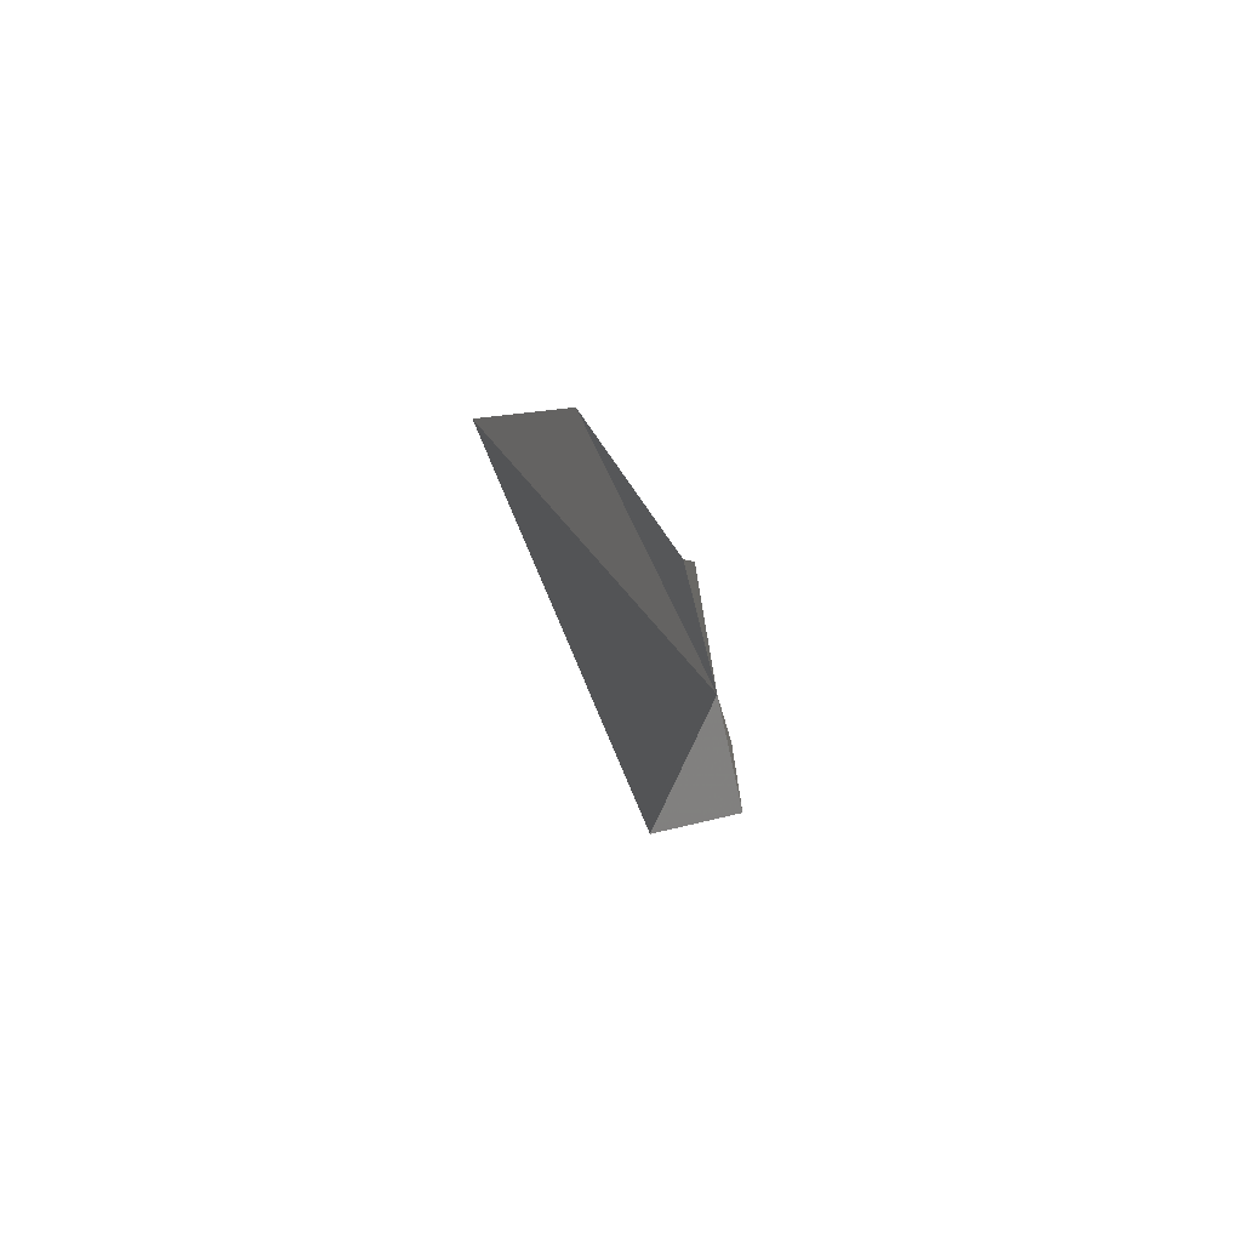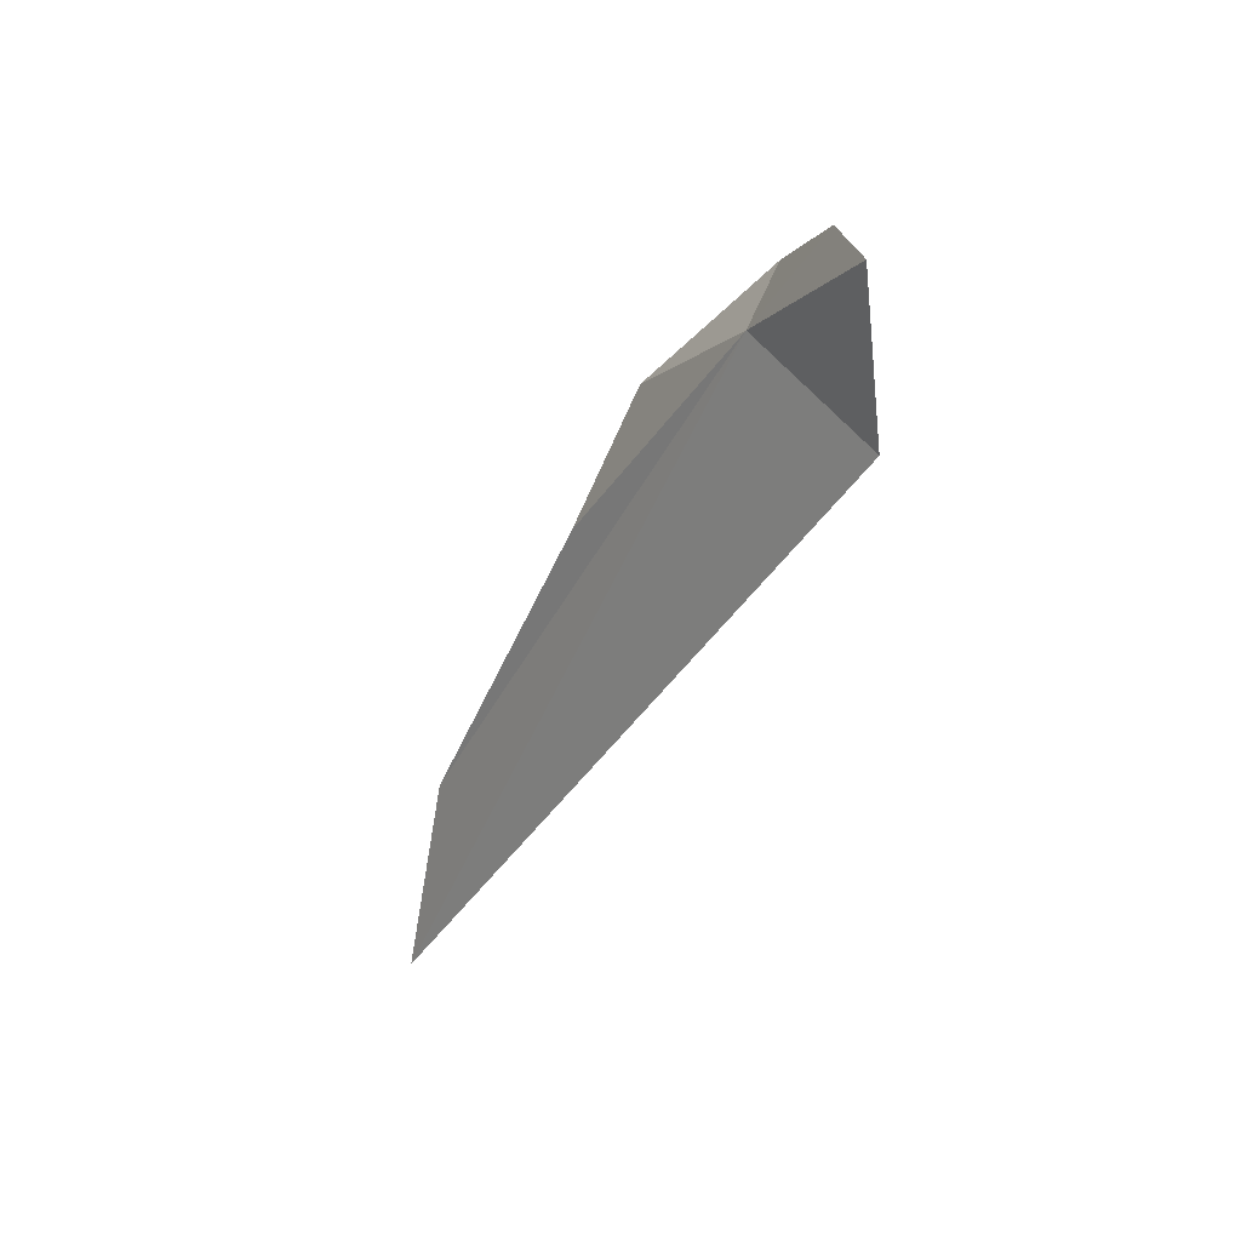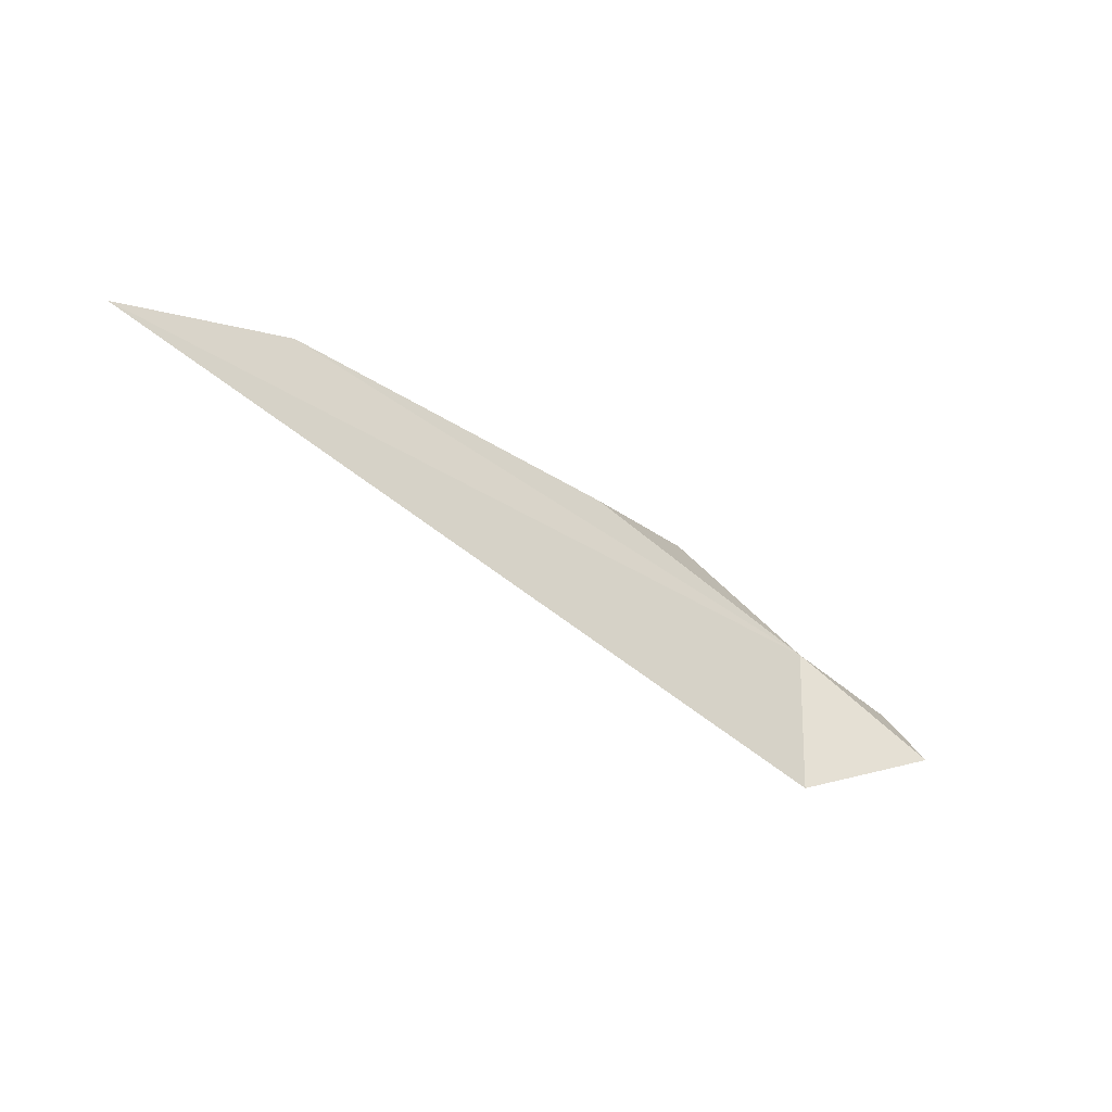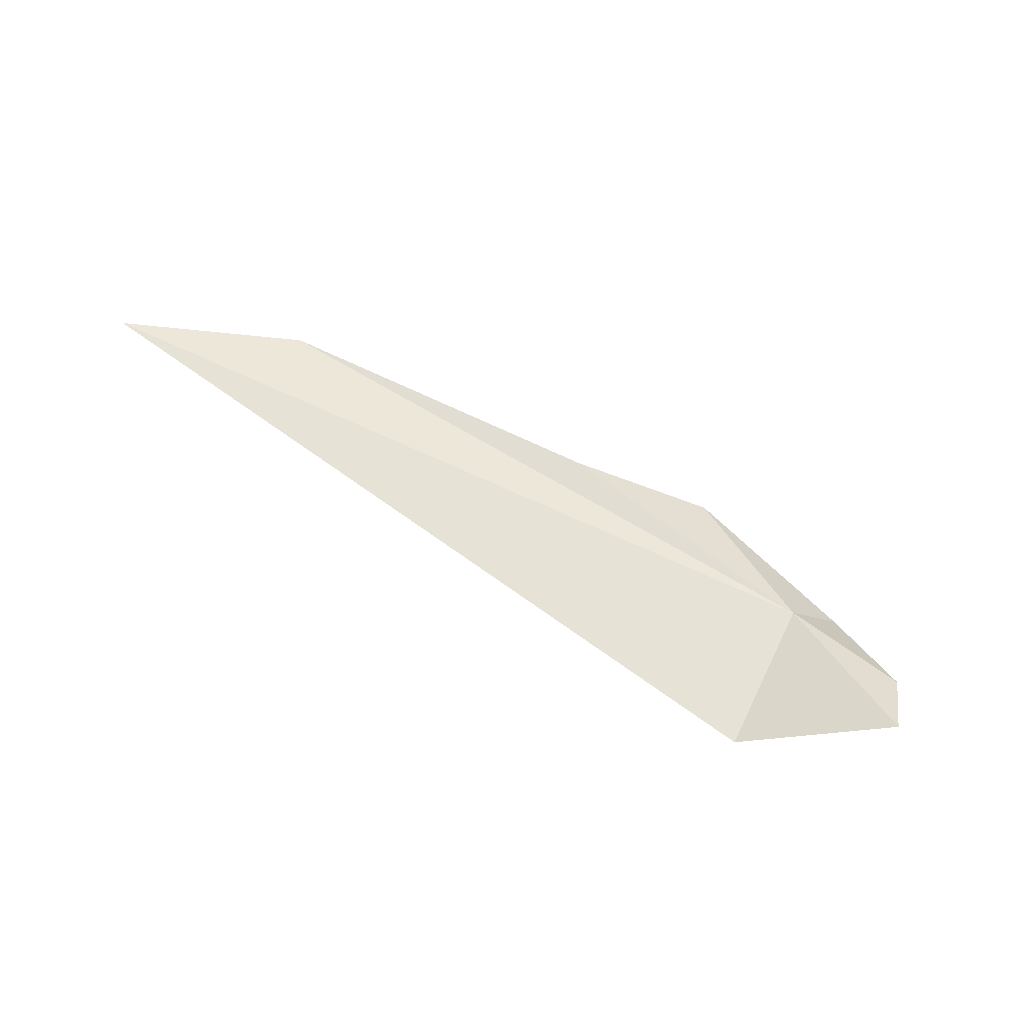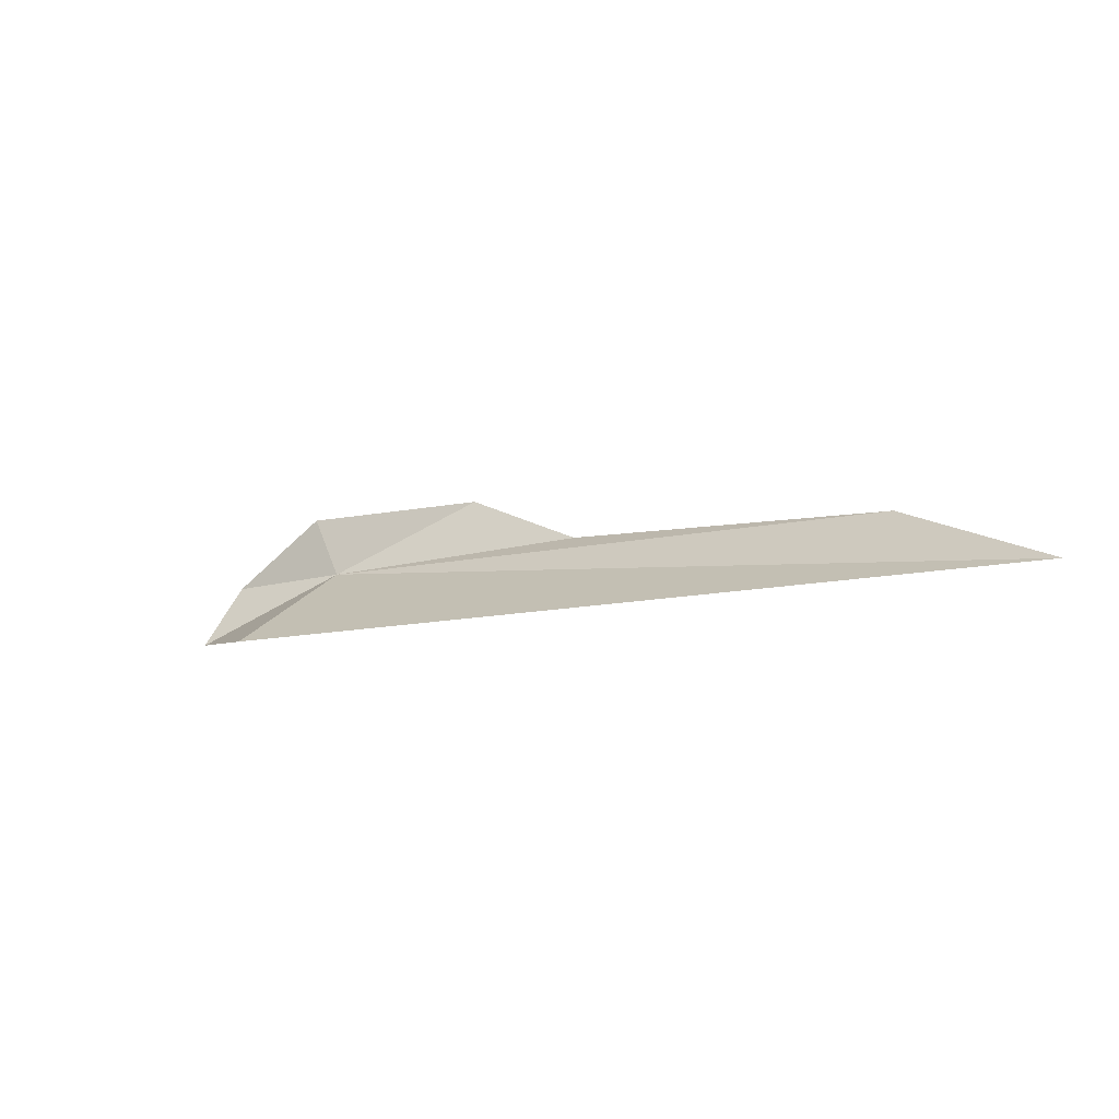
<metadata>
{"format":"obj","ext":"obj","renderer":"f3d","projection":"perspective","resolution":1024,"background":"white","views":[{"elev":-36.9,"azim":-58.6,"up":"+Y"},{"elev":-25.3,"azim":83.1,"up":"+Y"},{"elev":-71.7,"azim":-17.7,"up":"+Y"},{"elev":20.7,"azim":45.4,"up":"+Z"},{"elev":-38.3,"azim":-131.1,"up":"+Y"}]}
</metadata>
<code>
v 5.384 29.68 28.44
v 3.959 29.28 28.94
v 4.755 29.56 28.71
v 5.663 29.74 28.33
v 5.767 29.59 28.29
v 5.446 29.39 28.21
v 3.592 28.95 28.98
v 5.4 29.84 28.37
v 5.009 29.78 28.59
f 1 3 2
f 1 5 4
f 1 6 5
f 1 2 7
f 1 4 8
f 1 9 3
f 1 8 9
f 1 7 6

</code>
